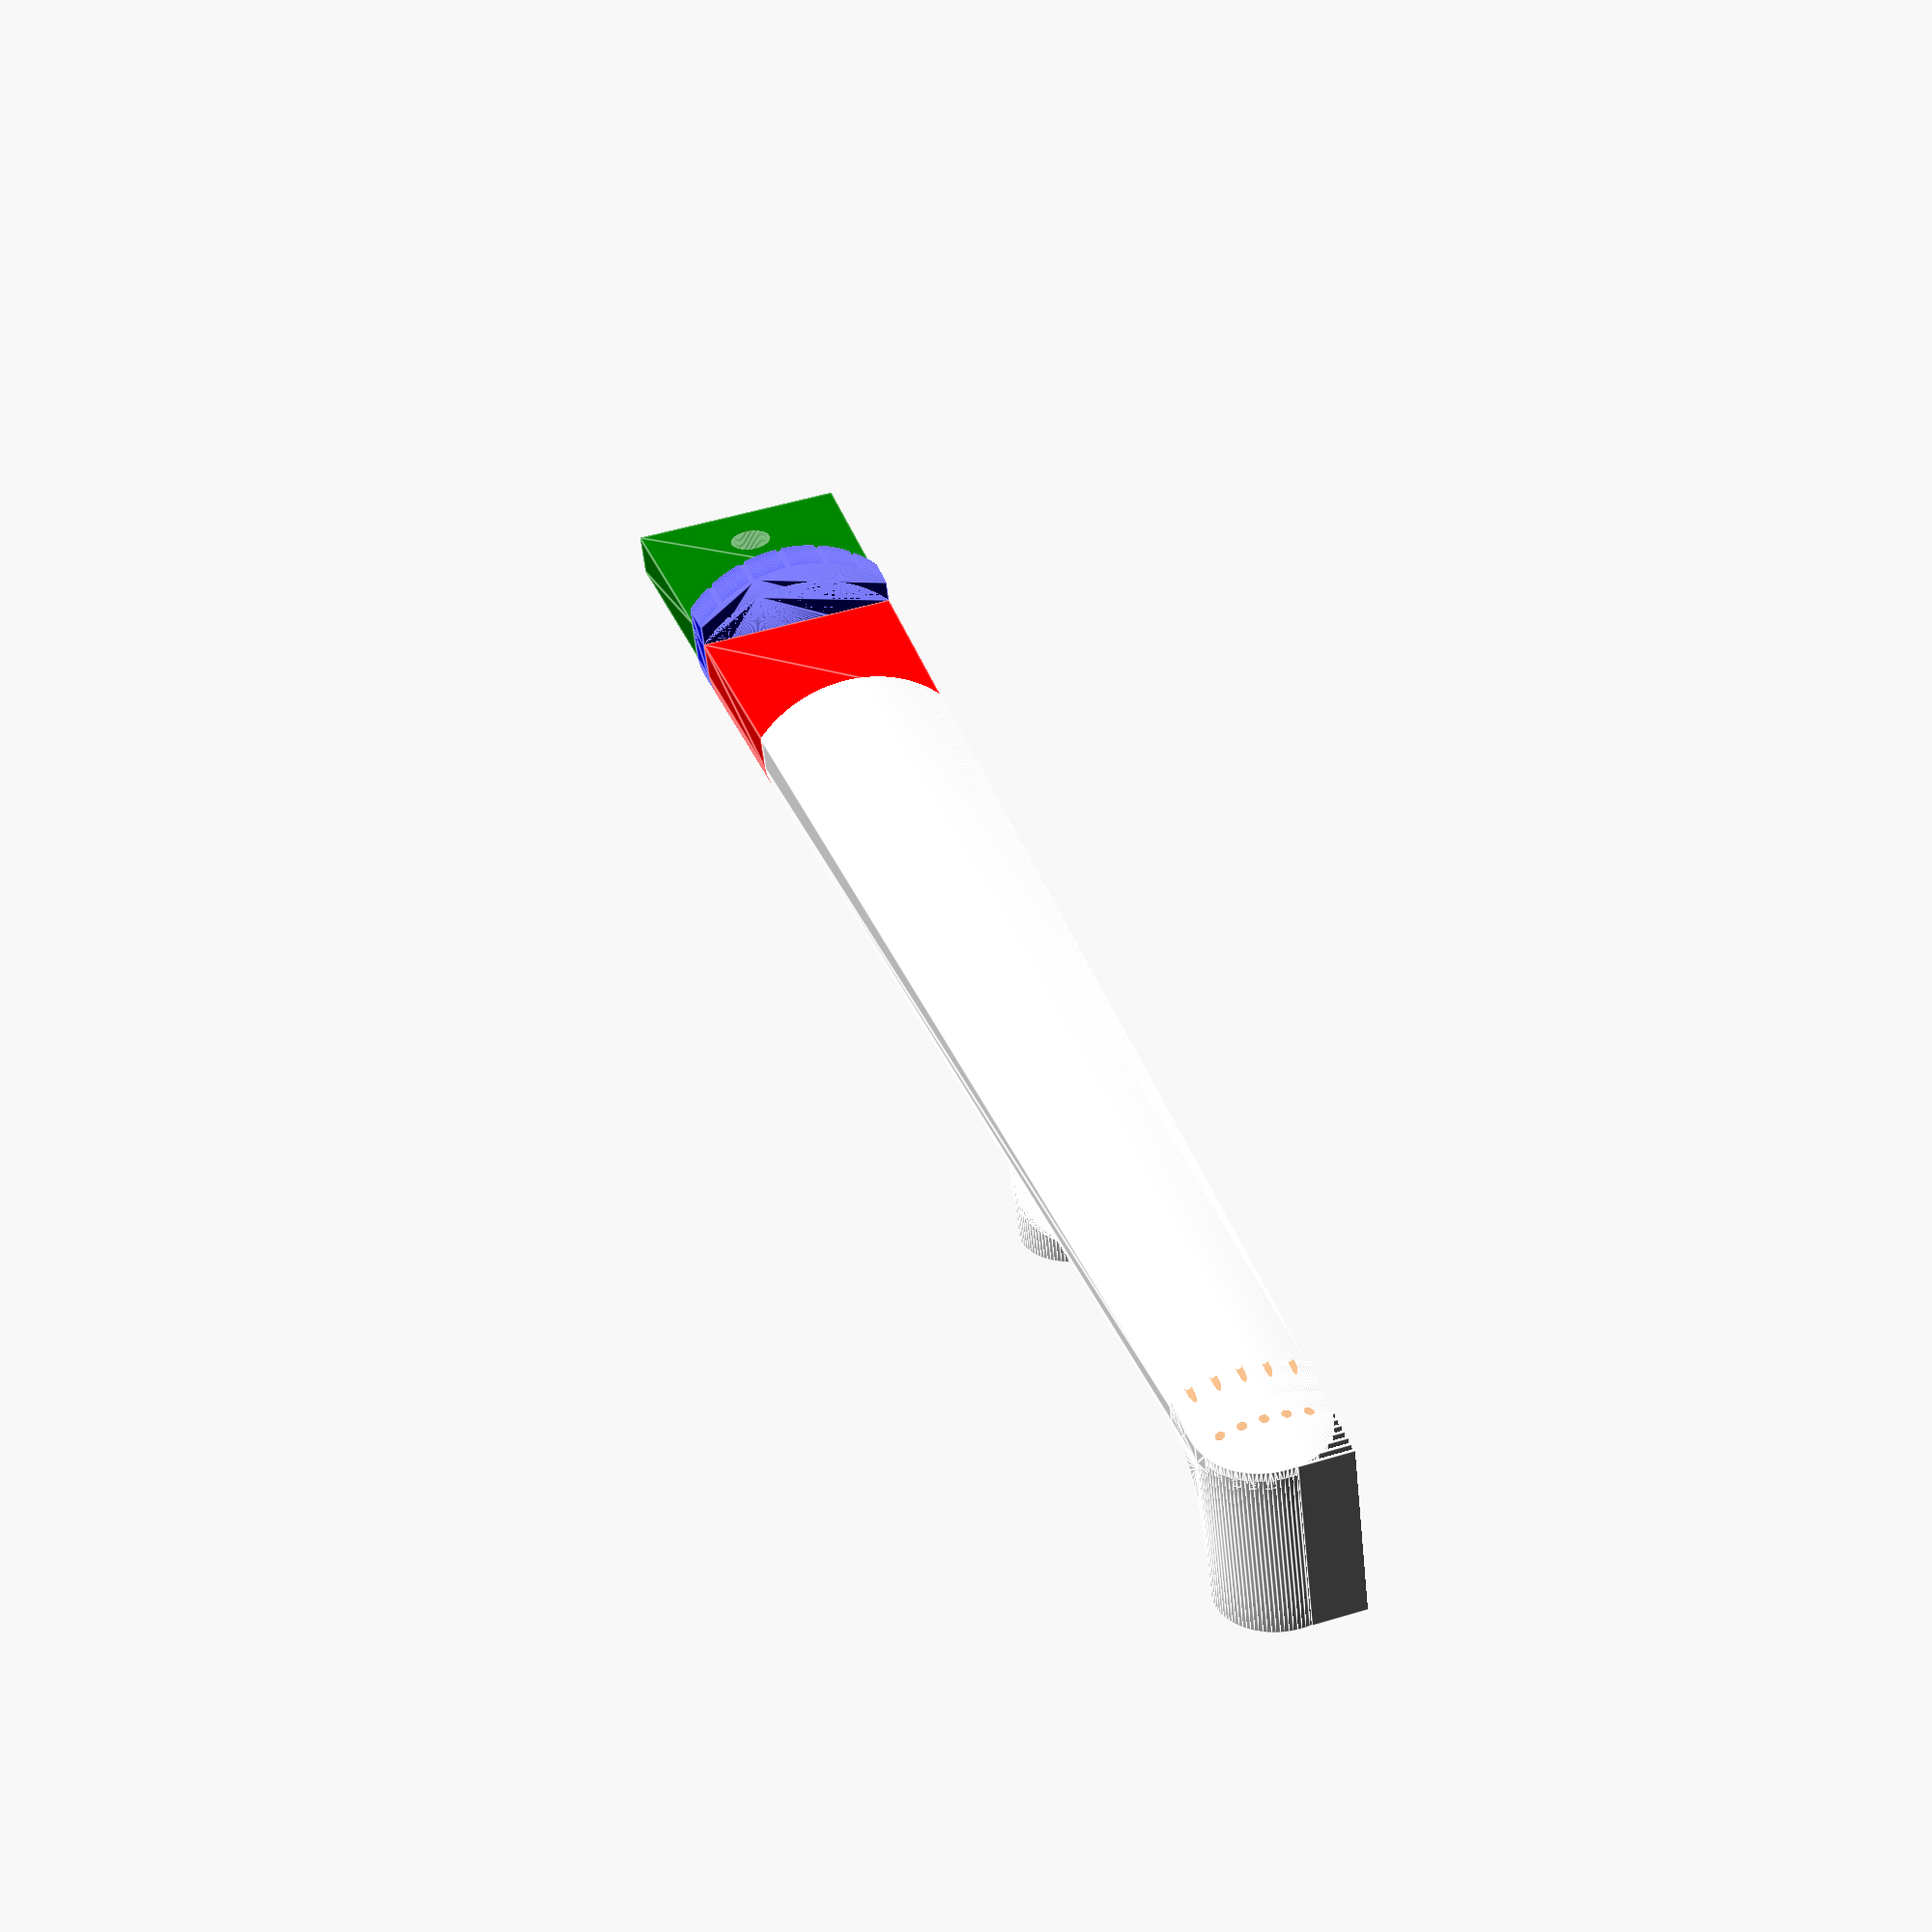
<openscad>
/* Constants */
slice = .1; // thickness of 2d shapes. set to small value
nudge = 0.0001; // used to push the objects just barely to resolve any manifold issues
precision = 100; // increase to smooth cylinders or crash computer
pi = 3.14159; // tasty pi


n_strings = 5; // number of strings for the violin
neck_length = 280; // Neck Length

neck_width = 28.6; // Distance across fretboard nearest to the nut
neck_top_arch_rad = 3; // height of center of nut-side fretboard compared to edges
neck_top_rad = (pow(neck_width,2) + 4*pow(neck_top_arch_rad,2))/(8*neck_top_arch_rad); //radius of circle formed by nut-side rounded fretboard
neck_bot_arch_rad = 12; // height of center of nut-side fretboard bottom compared to edges
neck_bot_rad = (pow(neck_width,2) + 4*pow(neck_bot_arch_rad,2))/(8*neck_bot_arch_rad); //radius of circle formed by nut-side rounded fretboard bottom

bridge_width = 45; // Distance across fretboard nearest to the bridge
bridge_top_arch_rad = 10; // distance from top of fretboard to base compared to edges
bridge_top_rad = (pow(bridge_width,2) + 4*pow(bridge_top_arch_rad,2))/(8*bridge_top_arch_rad); //radius of circle formed by bridge-side rounded fretboard
bridge_bot_arch_rad = 25; // distance from bottom of bridge side violin neck to base compared to edges
bridge_bot_rad = (pow(bridge_width,2) + 4*pow(bridge_bot_arch_rad,2))/(8*bridge_bot_arch_rad); // radius of circle formed by bridge-side rounded fretboard bottom
bot_angle = atan2((bridge_bot_arch_rad - neck_bot_arch_rad), neck_length); // acute angle formed by base of violin as it moves towards the bridge

fretboard_thick = 4; // filler between to arch and bottom arch of the violin neck
neck_delta = abs(bridge_width - neck_width)/neck_length; // distance that neck width increases per mm along neck length
neck_bot_delta = abs(neck_bot_arch_rad - bridge_bot_arch_rad)/neck_length; // distance that neck bottom arch rad increases per mm along neck length
neck_top_delta = abs(neck_top_arch_rad - bridge_top_arch_rad)/neck_length; // distance that neck top arch rad increases per mm along neck length

thumb_neck_height = 24; // height of first position thumb ridge
thumb_neck_round_rad = 20;
thumb_neck_rad = neck_width/2 - neck_delta*neck_width/2; // radius of cylinder near the nut. used for referencing first position
thumb_neck_to_nut = -thumb_neck_rad; // ???
thumb_neck_neck_rad = (bridge_bot_rad-neck_bot_rad)*thumb_neck_to_nut/neck_length + neck_bot_rad;
thumb_neck_depth = thumb_neck_neck_rad - sqrt(pow(thumb_neck_neck_rad,2)-pow(thumb_neck_rad,2));

thumb_bridge_to_nut = 115;
thumb_bridge_rad = 26/2;
thumb_bridge_height = 24;
thumb_bridge_round_rad = 20;
thumb_bridge_neck_rad = (bridge_bot_rad-neck_bot_rad)*thumb_bridge_to_nut/neck_length + neck_bot_rad;
thumb_bridge_depth = thumb_bridge_neck_rad - sqrt(pow(thumb_bridge_neck_rad,2)-pow(thumb_bridge_rad,2));
neck_slice_1 = thumb_bridge_to_nut + 50;


neck_to_nut_1 = 2;
neck_to_nut_2 = 8;
neck_to_nut_3 = thumb_neck_rad;
neck_hole_slice_width = (neck_width - neck_delta*(neck_to_nut_3/2))*.8;
neck_grid = neck_hole_slice_width/(n_strings*2);
neck_slices = n_strings * 2;
neck_angle_increment = 1.8 * asin(neck_width/(2 * neck_top_rad))/neck_slices;

nut_height = 2;
nut_string_rad = .7;

bolt_rad = 2.5;
bolt_length = 24;
bolt_head_rad = 4.5;
bolt_head_length = 4;
nut_width = 7.9;
nut_thick = 2.9;

neck_to_bridge = 50;
bridge_angle_increment = neck_angle_increment * 2;
bridge_length = 10;
bridge_lift = 5;
bridge_to_end = 50;

tuner_rad = 5;

violin();
//body_piece();

module bolt(){
  mirror([0,0,1])
  union(){
    cylinder(r = bolt_rad, h = bolt_length, $fn = precision);
    cylinder(r = bolt_head_rad, h = bolt_head_length, $fn = precision);
  }
  mirror([0,1,0])
  translate([-nut_width/2,-bolt_rad * 3,-bolt_length])
  cube([nut_width,thumb_bridge_height,nut_thick]);
}


module violin(){
  translate([0,0,neck_width / 2])
  rotate([0,-90 + atan2((bridge_width-neck_width)/2,neck_length),0])
  difference(){
    union(){
		  top();
      neck_to_bridge();
      bridge();
      bridge_to_end();
    }
    //bolt_holes();

    translate([0,0,-19])
    string_holes_nut();
      
    translate([0,0,-neck_width/2])
    string_holes();
    
    translate([0,-5.5,0])
	  cylinder(r = 5.5, h = 300, $fn = precision);

    rotate([0,-atan2((bridge_width-neck_width)/2,neck_length),0])
    translate([-neck_width/2-10,-100,-100])
    cube([10,200,500]);      
  }
}

module neck_to_bridge(){
  color("red")
  translate([0,0,neck_length])
  hull(){
    linear_extrude(height = slice){
      bridge_slice_middle();
      bridge_slice_bot();
    }
    
    scale([((bridge_width + neck_to_bridge * neck_delta) / bridge_width),((bridge_width + neck_to_bridge * neck_delta) / bridge_width),1])
    translate([0,0,neck_to_bridge - slice])
    linear_extrude(height = slice){
      bridge_slice_middle();
      bridge_slice_bot();
    }
  }
}

module bridge(){
  color("blue")
  difference(){
    union(){
      translate([0,bridge_lift,neck_length + neck_to_bridge])
      hull(){
        scale([((bridge_width + neck_to_bridge * neck_delta) / bridge_width),((bridge_width + neck_to_bridge * neck_delta) / bridge_width),1])
        linear_extrude(height = slice){
          bridge_slice_top();
          bridge_slice_middle();
          bridge_slice_bot();
        }
    
        scale([((bridge_width + (neck_to_bridge + bridge_length) * neck_delta) / bridge_width),((bridge_width + (neck_to_bridge + bridge_length) * neck_delta) / bridge_width),1])
        translate([0,0,bridge_length - slice])
        linear_extrude(height = slice){
          bridge_slice_top();
          bridge_slice_middle();
          bridge_slice_bot();
        }
      }
      translate([0,0,neck_length + neck_to_bridge])
      hull(){
        scale([((bridge_width + neck_to_bridge * neck_delta) / bridge_width),((bridge_width + neck_to_bridge * neck_delta) / bridge_width),1])
        linear_extrude(height = slice){
          bridge_slice_top();
          bridge_slice_middle();
          bridge_slice_bot();
        }
    
        scale([((bridge_width + (neck_to_bridge + bridge_length) * neck_delta) / bridge_width),((bridge_width + (neck_to_bridge + bridge_length) * neck_delta) / bridge_width),1])
        translate([0,0,bridge_length - slice])
        linear_extrude(height = slice){
          bridge_slice_top();
          bridge_slice_middle();
          bridge_slice_bot();
        }
      }
    }
    bridge_string_holes();
  }  
}

module bridge_string_holes(){
  
  for(i = [1:n_strings]){
    translate([0,bridge_lift + fretboard_thick * 1.25 - (bridge_top_rad - bridge_top_arch_rad) * (bridge_top_arch_rad  + neck_to_bridge * neck_top_delta)/bridge_top_arch_rad,0])
    rotate([0,0,bridge_angle_increment * (i - n_strings/2 - .5) * 2])
    // translate([0,bridge_top_arch_rad + neck_to_bridge * neck_top_delta + fretboard_thick,neck_length + neck_to_bridge])
    translate([0, bridge_top_rad * ((bridge_top_arch_rad + fretboard_thick) + neck_to_bridge * neck_top_delta)/(bridge_top_arch_rad + fretboard_thick),neck_length + neck_to_bridge])
    cylinder(r = nut_string_rad, h = 100, $fn=precision);
  }  
}

module bridge_to_end(){
  color("green")
  difference(){
    hull(){
      translate([-(bridge_width + (neck_to_bridge + bridge_length) * neck_delta) / 2, -4.675,neck_length + neck_to_bridge + bridge_length])
      cube([bridge_width + (neck_to_bridge + bridge_length) * neck_delta,10,slice]);

      translate([-(bridge_width + (neck_to_bridge + bridge_length + bridge_to_end - slice) * neck_delta) / 2, -4.675,neck_length + neck_to_bridge + bridge_length + bridge_to_end - slice])
      cube([bridge_width + (neck_to_bridge + bridge_length + bridge_to_end - slice) * neck_delta,10,slice]);    
    }
    
    translate([0,-100,neck_length + neck_to_bridge + bridge_length + bridge_to_end - tuner_rad - 10])
    rotate([-90,0,0])
    cylinder(r = tuner_rad, h = 200, $fn = precision);
  }  
}

module top(){
	color("white")
	union(){
		nut();
 
		translate([0,-neck_bot_arch_rad-(neck_bot_delta*(thumb_bridge_to_nut-thumb_bridge_rad*2)),0])
		translate([0,thumb_neck_depth,thumb_bridge_to_nut])
		thumb_bridge();

		translate([0,-neck_bot_arch_rad,0])
		translate([0,thumb_neck_depth,thumb_neck_to_nut])
		thumb_neck();  
		violin_neck();         
	}
}

module bolt_holes(){
  translate([0,-(neck_bot_arch_rad + ((thumb_bridge_to_nut - thumb_bridge_rad*2) * neck_bot_delta) + thumb_bridge_height/2),thumb_bridge_to_nut + bolt_length - thumb_bridge_rad/2])
  bolt();
  
  translate([10,-6,thumb_bridge_to_nut + thumb_bridge_rad])
  rotate([0,0,90])
  bolt();
  
  translate([-10,-6,thumb_bridge_to_nut + thumb_bridge_rad])
  rotate([0,0,-90])
  bolt();
  
  translate([5,-nut_width*3,thumb_bridge_to_nut + bolt_length/2])
  cube([30,nut_width*3,25]);

  translate([-5-30,-nut_width*3,thumb_bridge_to_nut + bolt_length/2])
  cube([30,nut_width*3,25]);
}

module nut(){
  hull(){
    linear_extrude(height=slice)
    neck_slice();
    
    
    translate([0,0,-neck_to_nut_3])
    scale([(-neck_delta * neck_to_nut_3 + neck_width)/neck_width,1,1])
    linear_extrude(height=slice)
    neck_slice();
    
    
    translate([0,fretboard_thick,-thumb_neck_rad])
    rotate([90,0,0])
    cylinder(r=thumb_neck_rad, h = fretboard_thick, $fn=precision);
  }

  hull(){
    translate([0,2,0])
    linear_extrude(height=slice)
    neck_slice();

    translate([0,2,-neck_to_nut_1])
    scale([(-neck_delta * neck_to_nut_1 + neck_width)/neck_width,1,1])
    linear_extrude(height=slice)
    neck_slice();

    translate([0,0,-neck_to_nut_2])
    scale([(-neck_delta * neck_to_nut_2 + neck_width)/neck_width,1,1])
    linear_extrude(height=slice)
    neck_slice();
  }
}

module string_holes(){
  string_holes_thru();
  string_holes_base();
}
// pos_x = abs((i + 2 - n_strings)*2 - (1 * ((n_strings-1) % 2)));
// translate([neck_grid * (i - 1) * 2 - neck_width/2 + neck_grid,-neck_top_rad + fretboard_thick + neck_top_arch_rad +sqrt(pow(neck_top_rad + 2,2) - pow(abs((i + 2 - n_strings)*2 - (1 * ((n_strings-1) % 2)))*neck_grid,2)),0])

module string_holes_nut(){
  
  for(i = [1:n_strings]){
    translate([0,-neck_top_rad + neck_top_arch_rad + nut_height + fretboard_thick,0])
    rotate([0,0,neck_angle_increment * (i - n_strings/2 - .5) * 2])
    translate([0,neck_top_rad,0])
    cylinder(r = nut_string_rad, h = 20, $fn=precision);
  }
  
}

module string_holes_thru(){
  for(i =[1:n_strings]){
    translate([neck_grid * (i - 1) * 2 - neck_hole_slice_width/2 + neck_grid,(fretboard_thick + neck_top_arch_rad)*2,0])
    rotate([90,0,0])
    cylinder(r = 1, h = 100, $fn=precision);
    // cylinder(r = 1, h = (neck_top_arch_rad +neck_bot_arch_rad + fretboard_thick)*2, $fn=precision);
  }
}

module string_holes_base(){
  for(i =[1:n_strings]){
    translate([neck_grid * (i - 1) * 2 - neck_hole_slice_width/2 + neck_grid,0,0])
    rotate([90,0,0])
    cylinder(r = 2.5, h = 100, $fn=precision);
    // cylinder(r = 2.5, h = neck_bot_arch_rad * 2, $fn=precision);
  }
}

module thumb_neck(){
  translate([0,thumb_neck_neck_rad-thumb_neck_depth,0])
  rotate([90,0,0])
  cylinder(r = thumb_neck_rad, h = thumb_neck_neck_rad + thumb_neck_height, $fn = precision);
  thumb_neck_smooth();
  mirror([1,0,0])
  thumb_neck_smooth();
  thumb_neck_supports();
}

module thumb_neck_supports(){
  for(i = [0:2:thumb_neck_rad*2]){
    translate([-neck_width/2 - thumb_neck_to_nut*neck_delta - 2,-thumb_neck_height-thumb_neck_depth,-thumb_neck_rad + i])
    cube([neck_width/2 + thumb_neck_to_nut*neck_delta,neck_bot_arch_rad + thumb_neck_height + fretboard_thick,.5]);
  }
}

module thumb_neck_smooth(){
  for(i = [0:10/precision:thumb_neck_rad]){  
    translate([i,-thumb_neck_depth-thumb_neck_round_rad+thumb_neck_neck_rad-sqrt(pow(thumb_neck_neck_rad,2)-pow(i,2)),sqrt(pow(thumb_neck_rad ,2)-pow(i,2))+thumb_neck_rad - thumb_neck_rad*2])
    rotate([0,-90,0])
    linear_extrude(height = 10/precision){
      translate([thumb_neck_rad,0])
      difference(){
        square([thumb_neck_round_rad,thumb_neck_round_rad]);
        translate([thumb_neck_round_rad,0])
        circle(r=thumb_neck_round_rad, $fn=precision);
      }
    }
  }
}

module thumb_bridge(){
  translate([0,thumb_bridge_neck_rad-thumb_bridge_depth,0])
  intersection(){
    rotate([90,0,0])
    cylinder(r = thumb_bridge_rad, h = thumb_bridge_neck_rad + thumb_bridge_height, $fn = precision);
    //translate([-thumb_bridge_rad,-thumb_bridge_height-neck_bot_arch_rad-thumb_bridge_to_nut * neck_bot_delta,-thumb_bridge_rad])
    //cube([thumb_bridge_rad*2,thumb_bridge_height+thumb_bridge_depth,thumb_bridge_rad]);
  }
  thumb_bridge_smooth();
  mirror([1,0,0])
  thumb_bridge_smooth();
  thumb_bridge_supports();
}

module thumb_bridge_supports(){
  for(i = [0:2:thumb_bridge_rad*2 - 1]){
    translate([-neck_width/2 - thumb_bridge_to_nut*neck_delta,-thumb_bridge_height-thumb_bridge_depth,-thumb_bridge_rad + i])
    cube([neck_width/2 + thumb_bridge_to_nut*neck_delta, neck_bot_arch_rad + thumb_neck_height + fretboard_thick,.5]);
  }
}

module thumb_bridge_smooth(){
  for(i = [0:10/precision:thumb_bridge_rad]){  
    translate([i,-thumb_bridge_depth-thumb_bridge_round_rad+thumb_bridge_neck_rad-sqrt(pow(thumb_bridge_neck_rad,2)-pow(i,2)),-sqrt(pow(thumb_bridge_rad ,2)-pow(i,2))+thumb_bridge_rad])
    rotate([0,90,0])
    linear_extrude(height = 10/precision){
      translate([thumb_bridge_rad,0])
      difference(){
        square([thumb_bridge_round_rad,thumb_bridge_round_rad]);
        translate([thumb_bridge_round_rad,0])
        circle(r=thumb_bridge_round_rad, $fn=precision);
      }
    }
  }
}

module violin_neck(){
  hull(){
    linear_extrude(height = slice){
      neck_slice_top();
      neck_slice_middle();
      neck_slice_bot();
    }

    translate([0,0,neck_length - slice])
    linear_extrude(height = slice){        
      bridge_slice_top();
      bridge_slice_middle();
      bridge_slice_bot();
    }
  }
}

module middle(){
  union(){    
    hull(){
      translate([0,0,neck_slice_1])
      scale((neck_width+neck_slice_1*neck_delta)/neck_width)
      linear_extrude(height = slice){
        neck_slice_top();
        neck_slice_middle();
      }

      translate([0,0,neck_length - slice])
      linear_extrude(height = slice){        
        bridge_slice_top();
        bridge_slice_middle();
      }
    }
    hull(){
      translate([0,0,thumb_bridge_to_nut])
      linear_extrude(height = slice){
        scale((neck_width+thumb_bridge_to_nut*neck_delta)/neck_width)
        neck_slice_bot();
      }
      translate([0,0,neck_length - slice])
      linear_extrude(height = slice){        
        bridge_slice_bot();
      }
    }
  }
  
  translate([0,-neck_bot_arch_rad-(neck_bot_delta*(thumb_bridge_to_nut-thumb_bridge_rad*2)),0])
  translate([0,thumb_neck_depth,thumb_bridge_to_nut])
  mirror([0,0,1])
  thumb_bridge();
  
  
}

module body_piece(){
  translate([0,0,thumb_bridge_to_nut])
  union(){
    hull(){
      linear_extrude(height = slice)
      scale((neck_width+thumb_bridge_to_nut*neck_delta)/neck_width)
      neck_slice_bot();
      
      translate([0,0,thumb_bridge_rad-slice])
      linear_extrude(height = slice)
      scale((neck_width+(thumb_bridge_to_nut + thumb_bridge_rad)*neck_delta)/neck_width)
      neck_slice_bot();
    }      

    translate([-thumb_bridge_rad,-(neck_bot_arch_rad + thumb_bridge_height + neck_bot_delta * (thumb_bridge_to_nut - thumb_bridge_rad * 6)),0])
    cube([thumb_bridge_rad*2,neck_bot_arch_rad + thumb_bridge_height + neck_bot_delta * (thumb_bridge_to_nut - thumb_bridge_rad * 6),thumb_bridge_rad]);

    translate([-truss_rad*2,-bridge_bot_arch_rad,0])
    cube([truss_rad*4,bridge_bot_arch_rad,neck_length - thumb_bridge_to_nut]);
  }
}

module neck_slice(){
  neck_slice_top();
  neck_slice_middle();
  neck_slice_bot();
}

module neck_slice_top(){
  intersection(){
    translate([-neck_width/2,fretboard_thick])
    square([neck_width,neck_top_arch_rad]);
    translate([0,-neck_top_rad + neck_top_arch_rad + fretboard_thick])
    circle(r = neck_top_rad, $fn = precision*5);
  }
}

module neck_slice_middle(){
  translate([-neck_width/2,0])
  square([neck_width, fretboard_thick]);
}

module neck_slice_bot(){
  intersection(){
    translate([-neck_width/2,-neck_bot_arch_rad])
    square([neck_width,neck_bot_arch_rad]);
    translate([0,neck_bot_rad-neck_bot_arch_rad])
    circle(r = neck_bot_rad, h = slice, $fn = precision);
  }
}

module bridge_slice_top(){
  intersection(){
    translate([-bridge_width/2,fretboard_thick])
    square([bridge_width,bridge_top_arch_rad*2]);
    translate([0,fretboard_thick-bridge_top_rad+bridge_top_arch_rad])
    circle(r = bridge_top_rad, $fn = precision*5);
  }
}

module bridge_slice_middle(){
  translate([-bridge_width/2,0])
  square([bridge_width, fretboard_thick]);
}

module bridge_slice_bot(){
  intersection(){
    translate([-bridge_width/2,-bridge_bot_arch_rad])
    square([bridge_width,bridge_bot_arch_rad]);
    translate([0,bridge_bot_rad-bridge_bot_arch_rad])
    circle(r = bridge_bot_rad, $fn = precision);
  }
}
</openscad>
<views>
elev=124.9 azim=157.7 roll=106.3 proj=p view=edges
</views>
